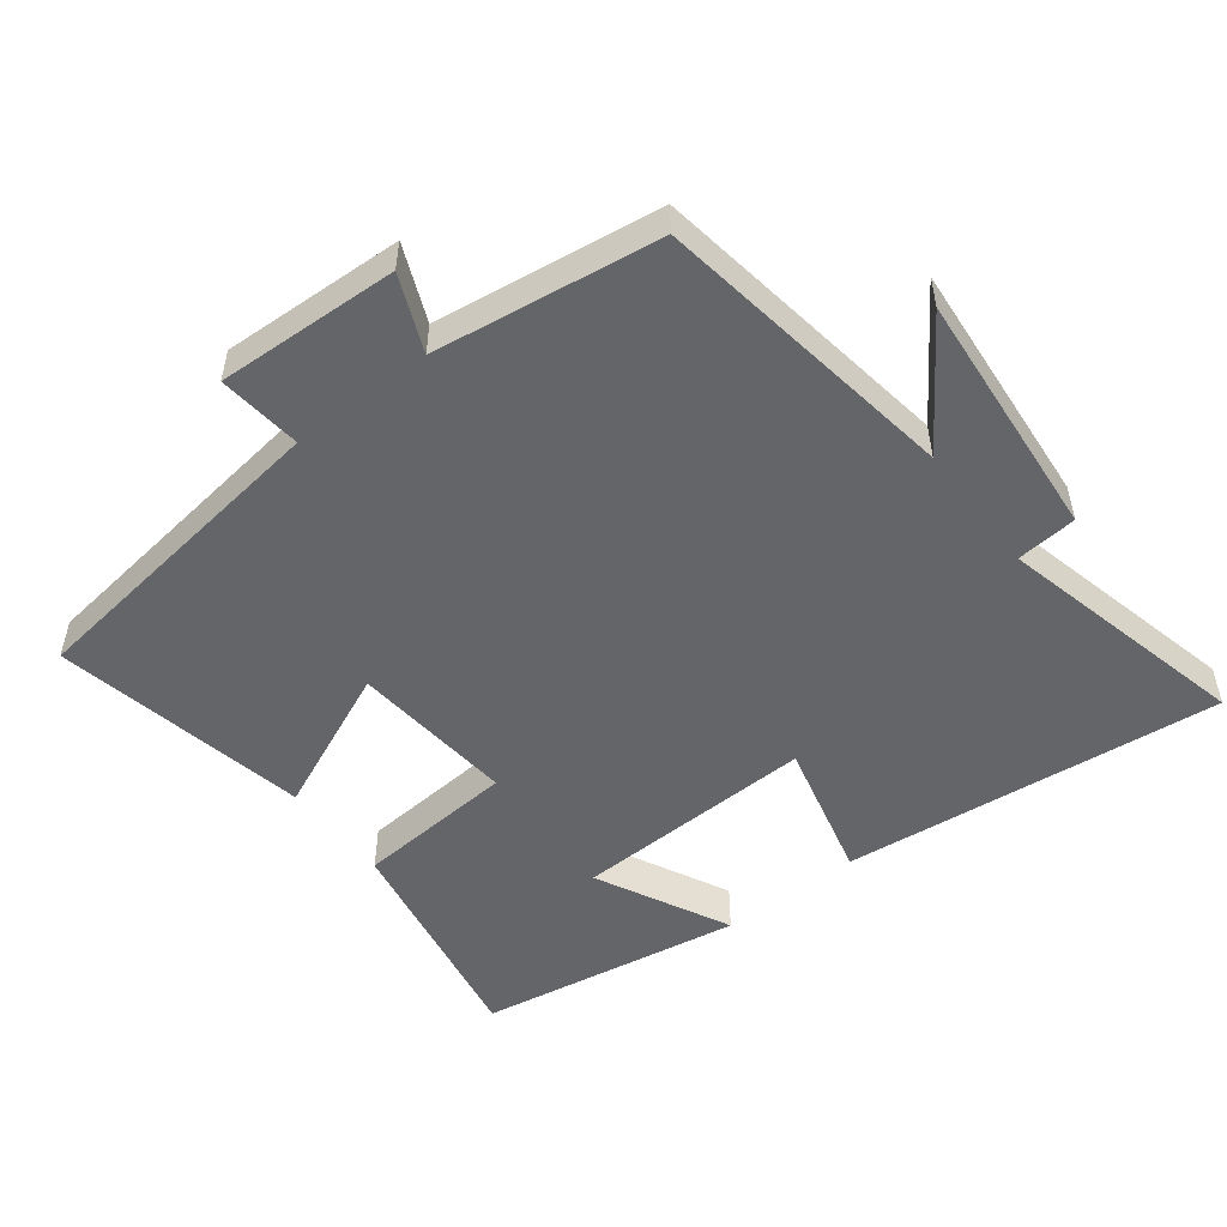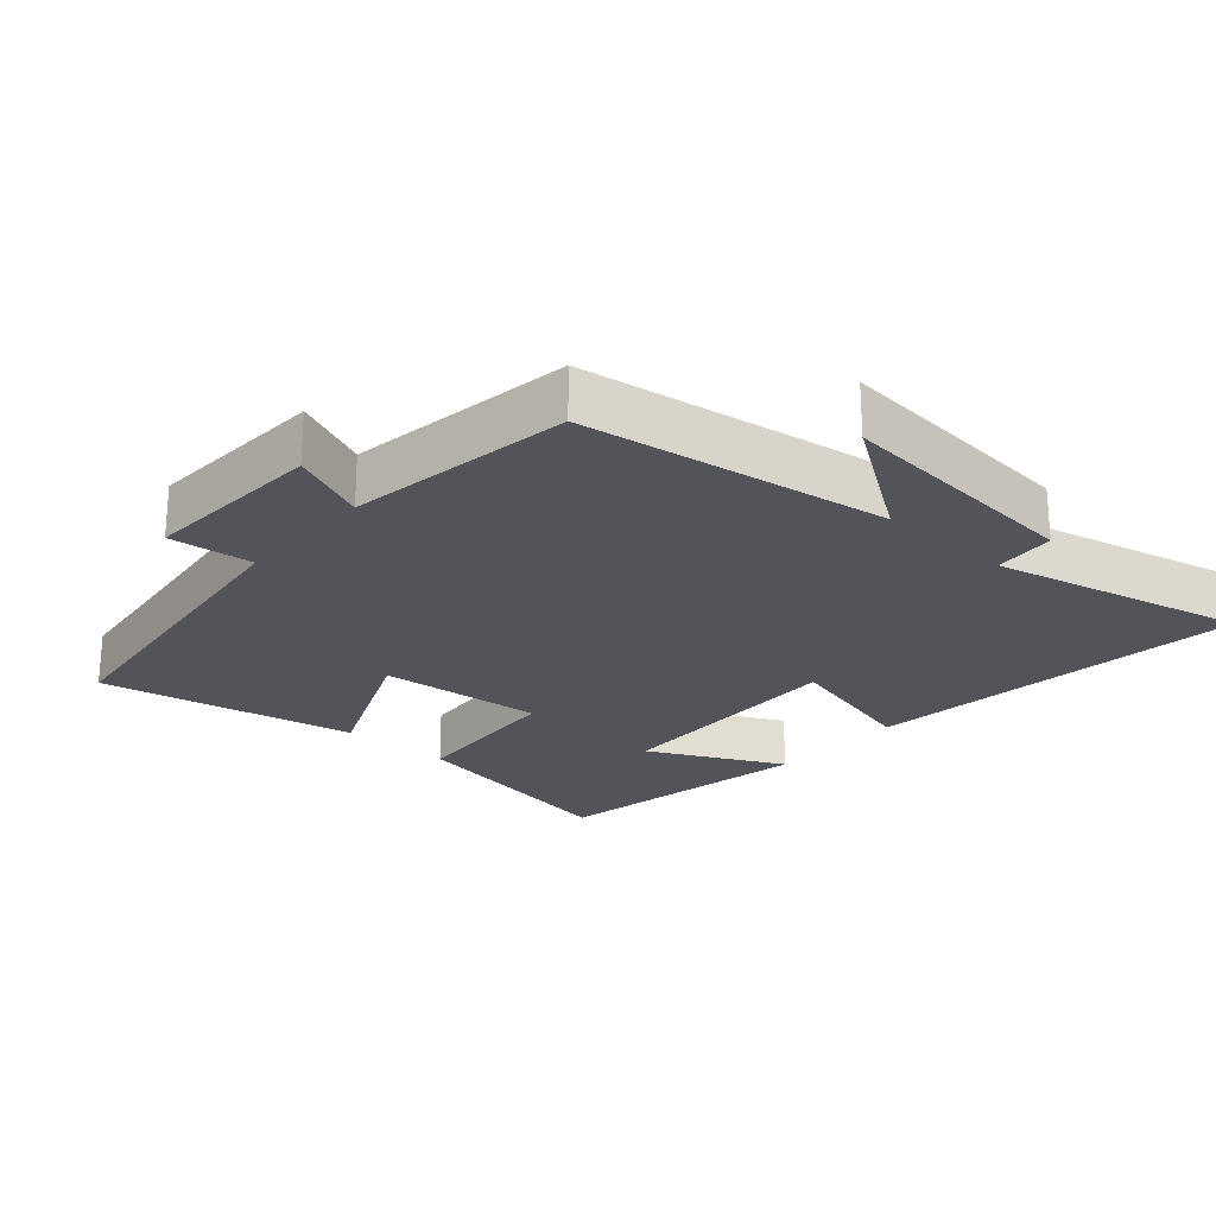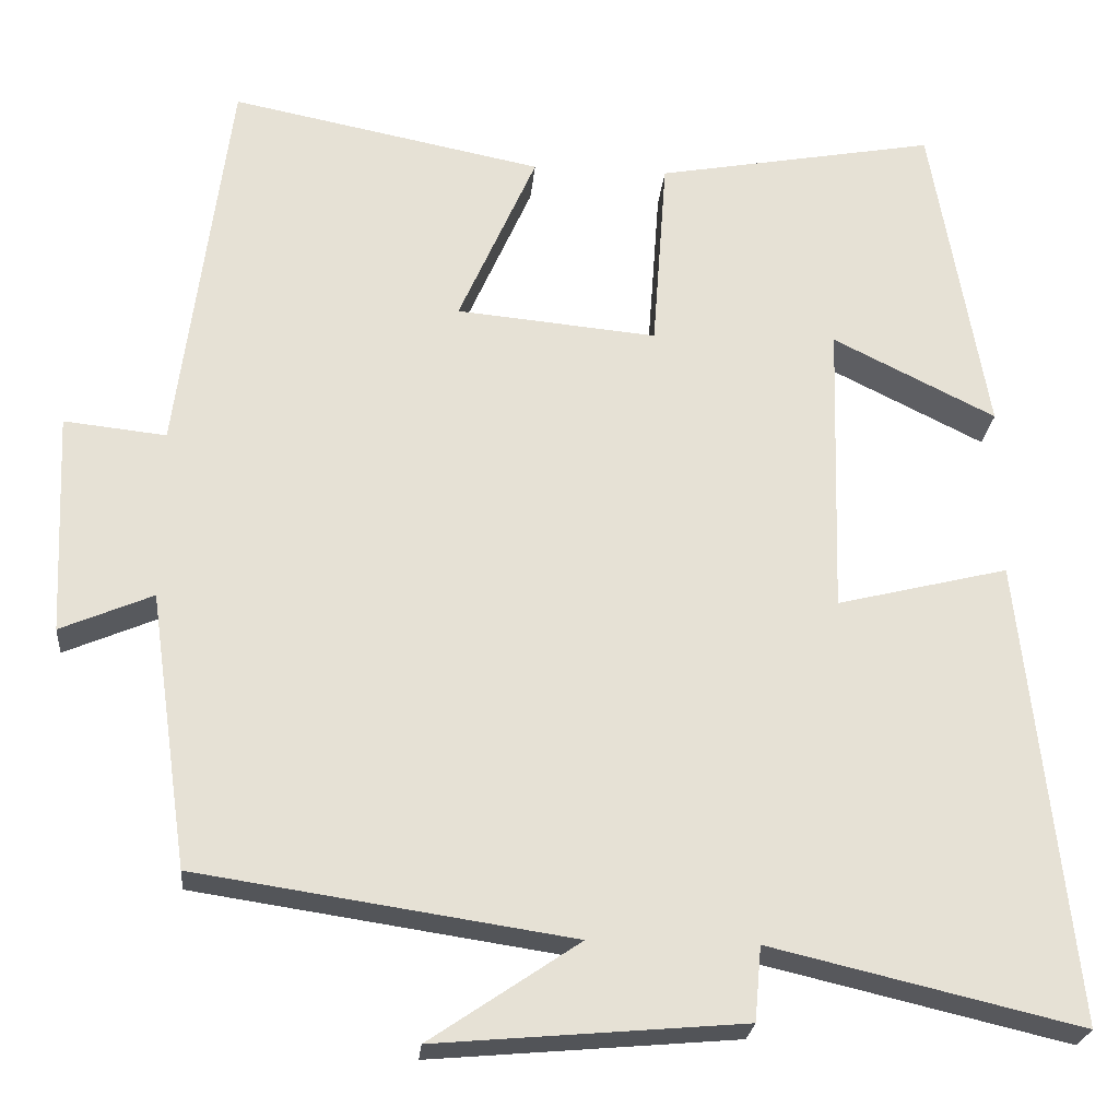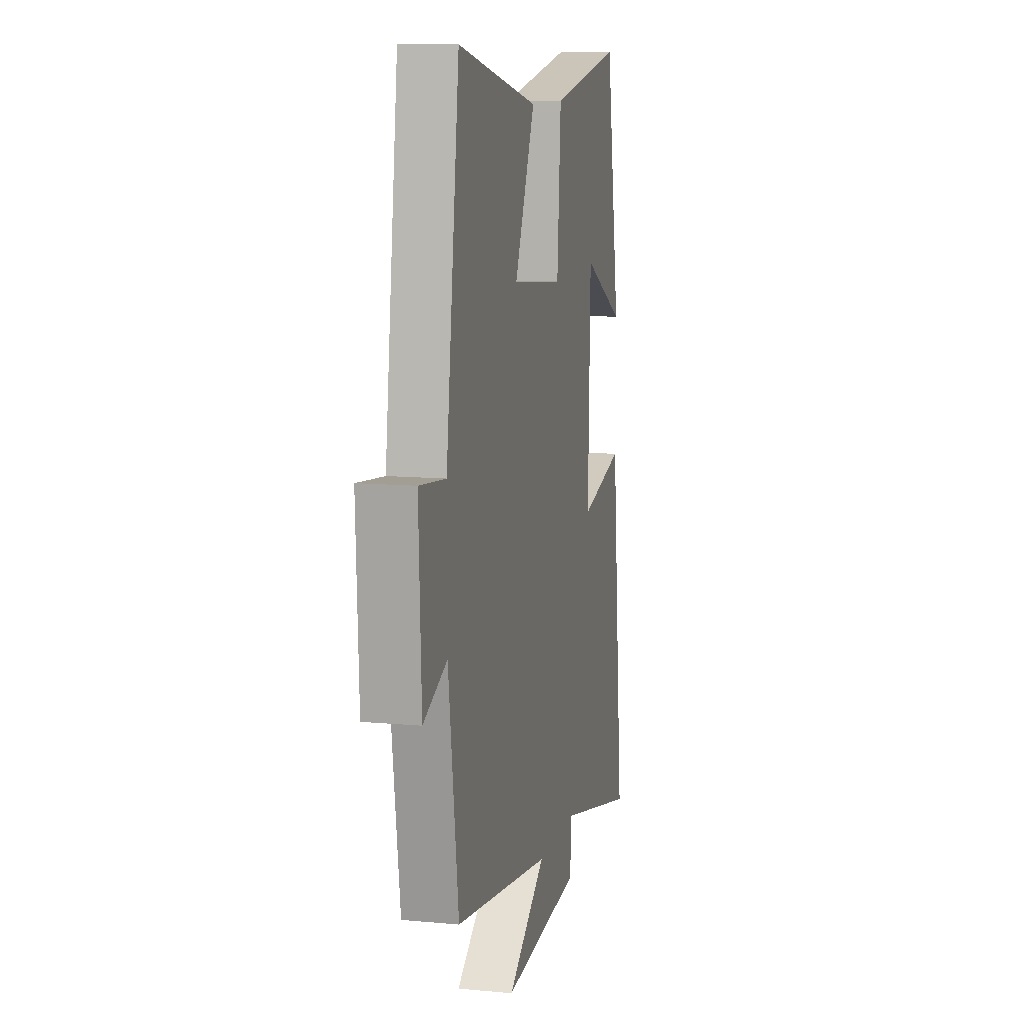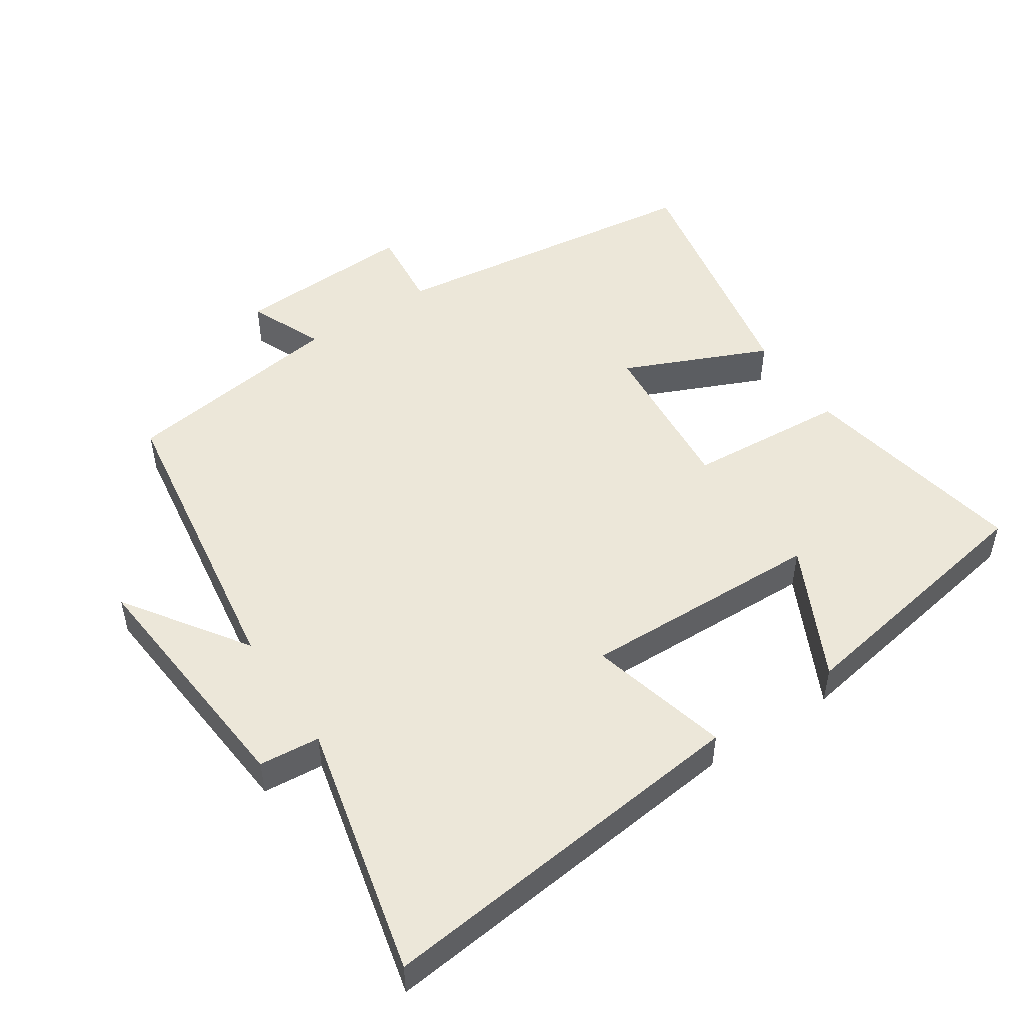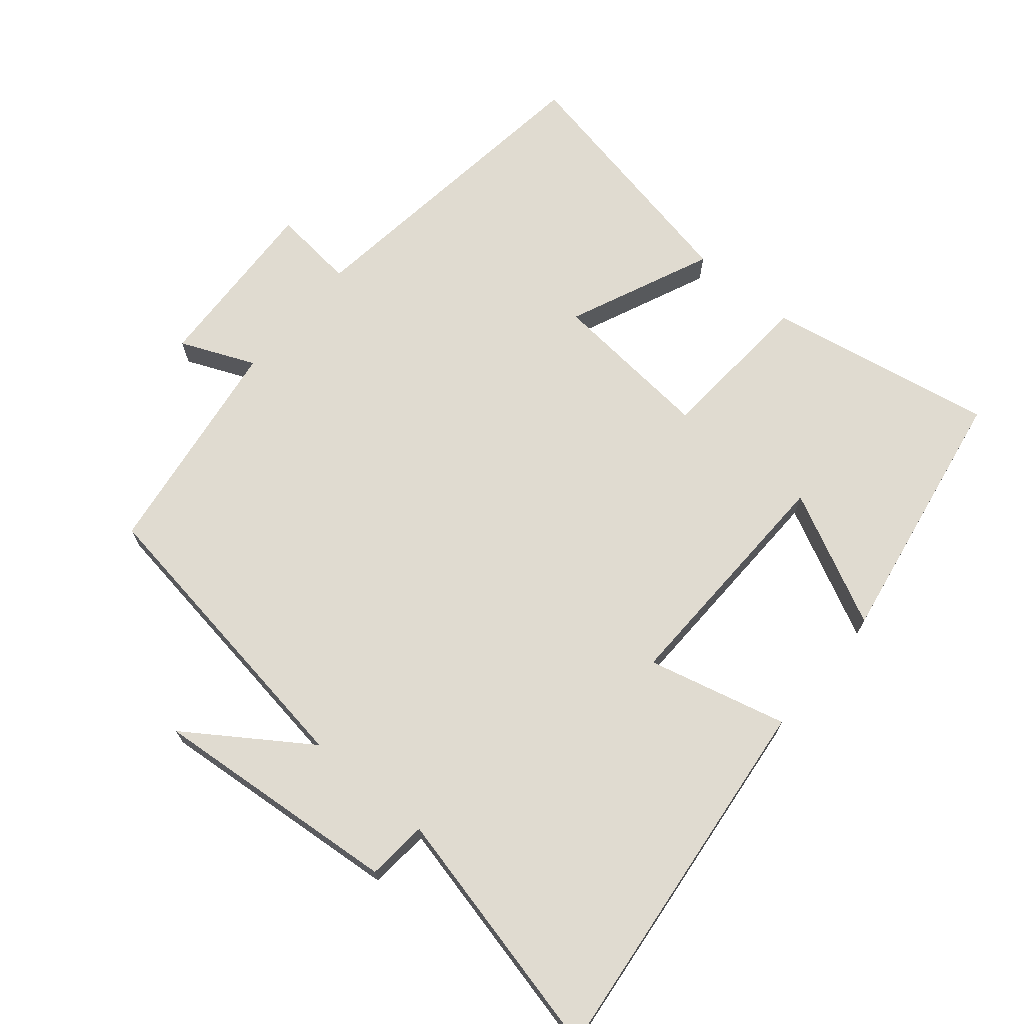
<metadata>
{"format":"obj","ext":"obj","renderer":"f3d","projection":"perspective","resolution":1024,"background":"white","views":[{"elev":-51.6,"azim":127.7,"up":"+Y"},{"elev":-23.8,"azim":138.4,"up":"+Y"},{"elev":-24.4,"azim":174.7,"up":"+Z"},{"elev":10.7,"azim":103.1,"up":"+Z"},{"elev":49.9,"azim":-123.7,"up":"+Y"},{"elev":69.9,"azim":-140.1,"up":"+Y"}]}
</metadata>
<code>
v 0.439 0.07 0.574
v 0.5 0.07 0.102
v 0.622 0.07 0.115
v 0.61 0.07 -0.151
v 0.5 0.07 -0.104
v 0.453 0.07 -0.433
v 0.006 0.07 -0.5
v 0.184 0.07 -0.621
v -0.182 0.07 -0.589
v -0.19 0.07 -0.5
v -0.56 0.07 -0.587
v -0.5 0.07 -0.031
v -0.295 0.07 -0.082
v -0.305 0.07 0.272
v -0.5 0.07 0.175
v -0.434 0.07 0.562
v -0.099 0.07 0.5
v -0.082 0.07 0.266
v 0.158 0.07 0.288
v 0.065 0.07 0.5
v 0.439 0 0.574
v 0.5 0 0.102
v 0.622 0 0.115
v 0.61 0 -0.151
v 0.5 0 -0.104
v 0.453 0 -0.433
v 0.006 0 -0.5
v 0.184 0 -0.621
v -0.182 0 -0.589
v -0.19 0 -0.5
v -0.56 0 -0.587
v -0.5 0 -0.031
v -0.295 0 -0.082
v -0.305 0 0.272
v -0.5 0 0.175
v -0.434 0 0.562
v -0.099 0 0.5
v -0.082 0 0.266
v 0.158 0 0.288
v 0.065 0 0.5
f 19 20 1 2
f 18 19 2
f 16 17 18
f 14 15 16
f 14 16 18
f 13 14 18 2
f 10 11 12 13
f 7 8 9 10
f 10 13 2
f 7 10 2
f 6 7 2
f 5 6 2
f 2 3 4 5
f 22 21 40 39
f 22 39 38
f 38 37 36
f 36 35 34
f 38 36 34
f 22 38 34 33
f 33 32 31 30
f 30 29 28 27
f 22 33 30
f 22 30 27
f 22 27 26
f 22 26 25
f 25 24 23 22
f 1 21 22 2
f 2 22 23 3
f 3 23 24 4
f 4 24 25 5
f 5 25 26 6
f 6 26 27 7
f 7 27 28 8
f 8 28 29 9
f 9 29 30 10
f 10 30 31 11
f 11 31 32 12
f 12 32 33 13
f 13 33 34 14
f 14 34 35 15
f 15 35 36 16
f 16 36 37 17
f 17 37 38 18
f 18 38 39 19
f 19 39 40 20
f 20 40 21 1

</code>
